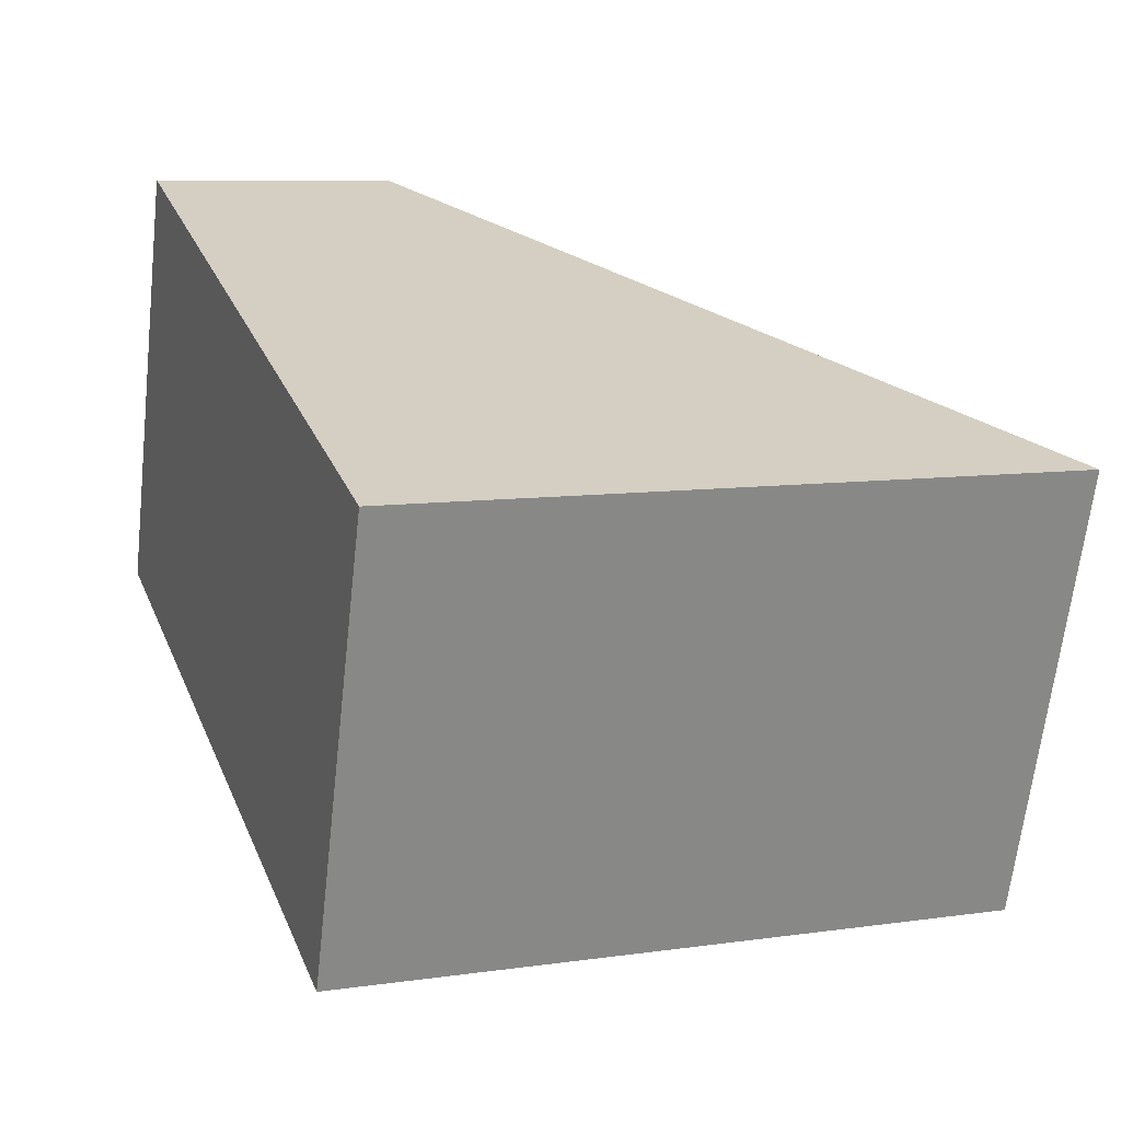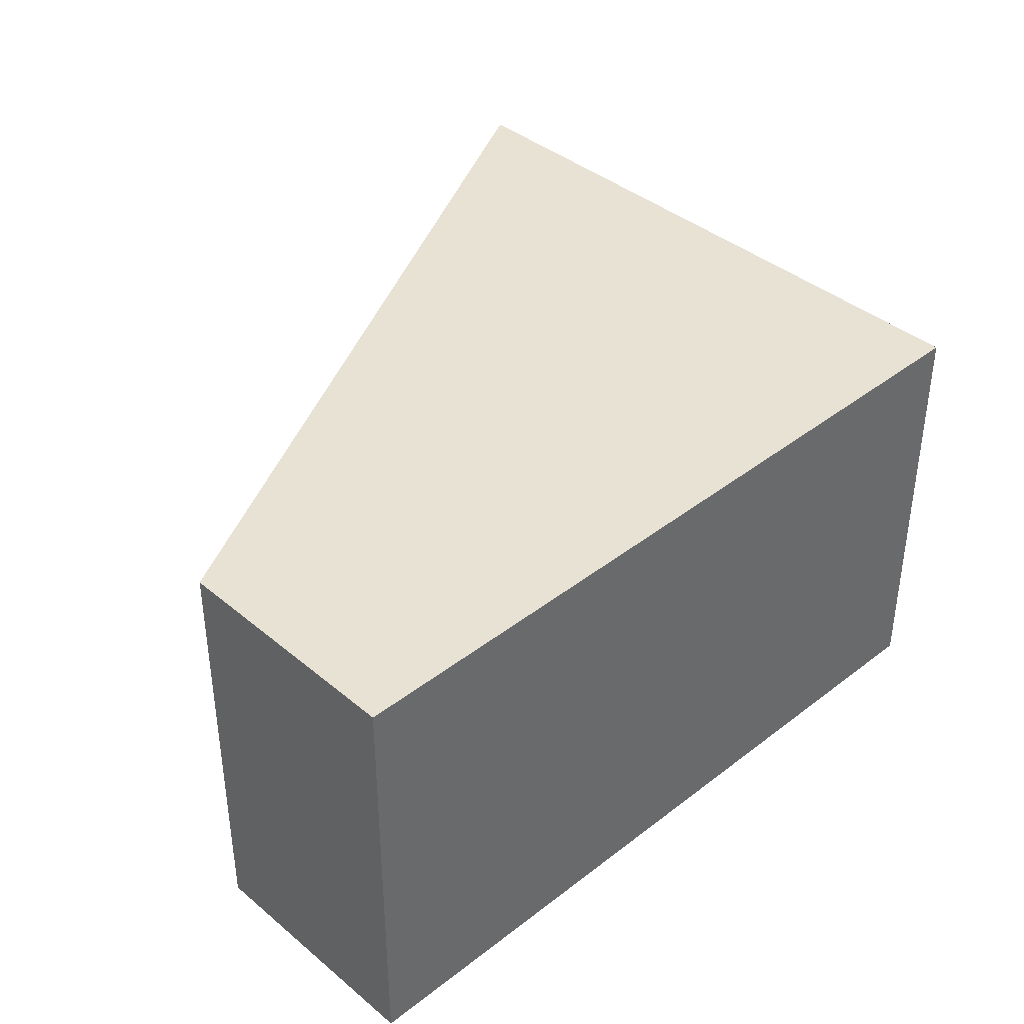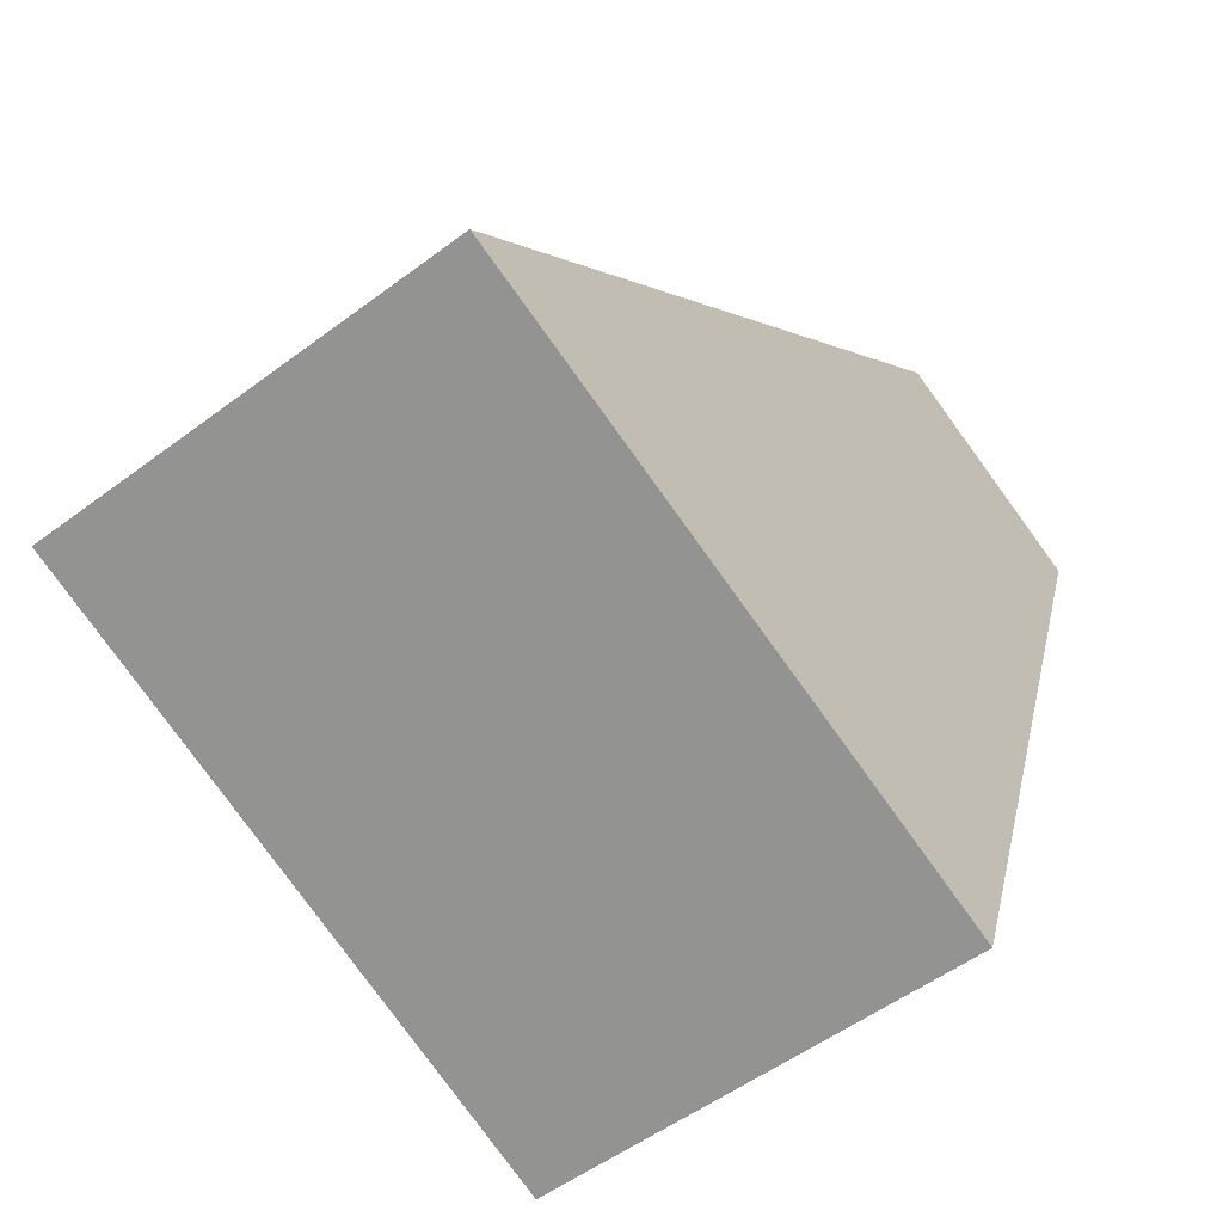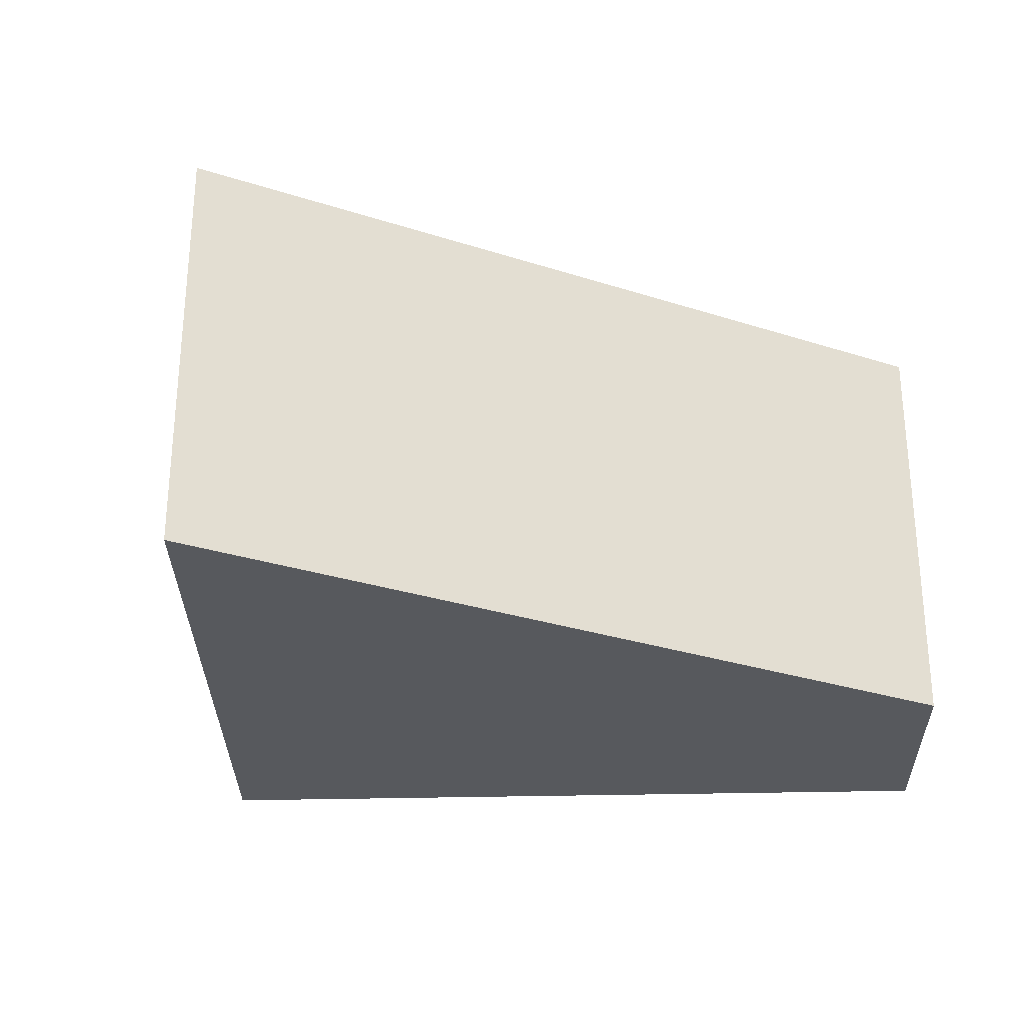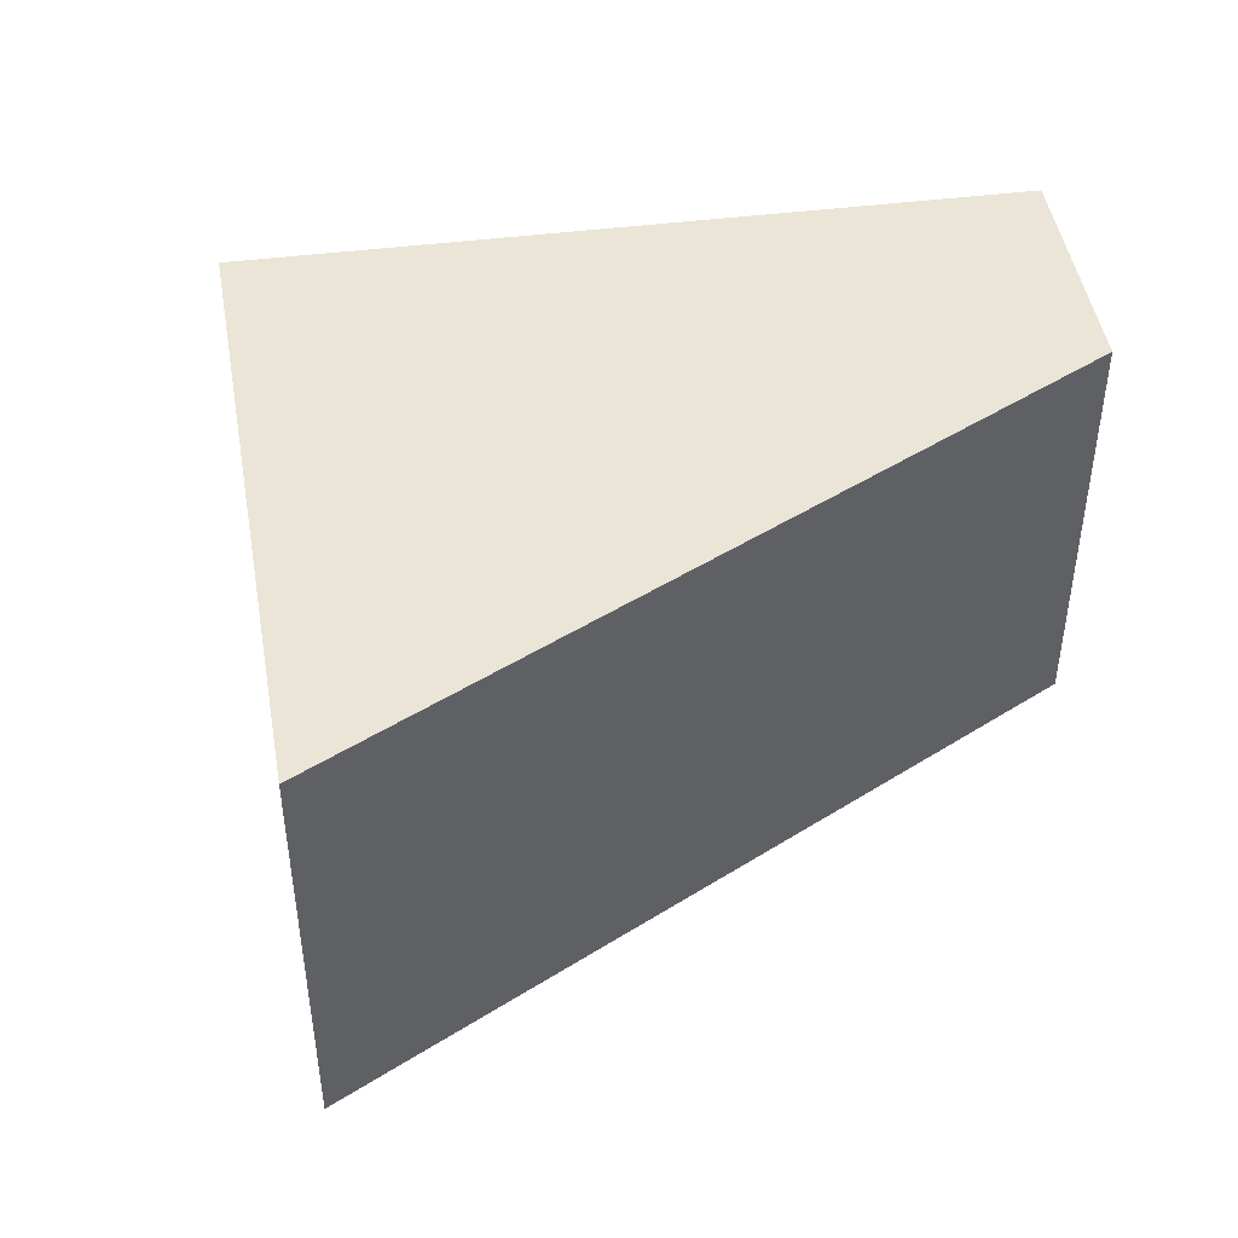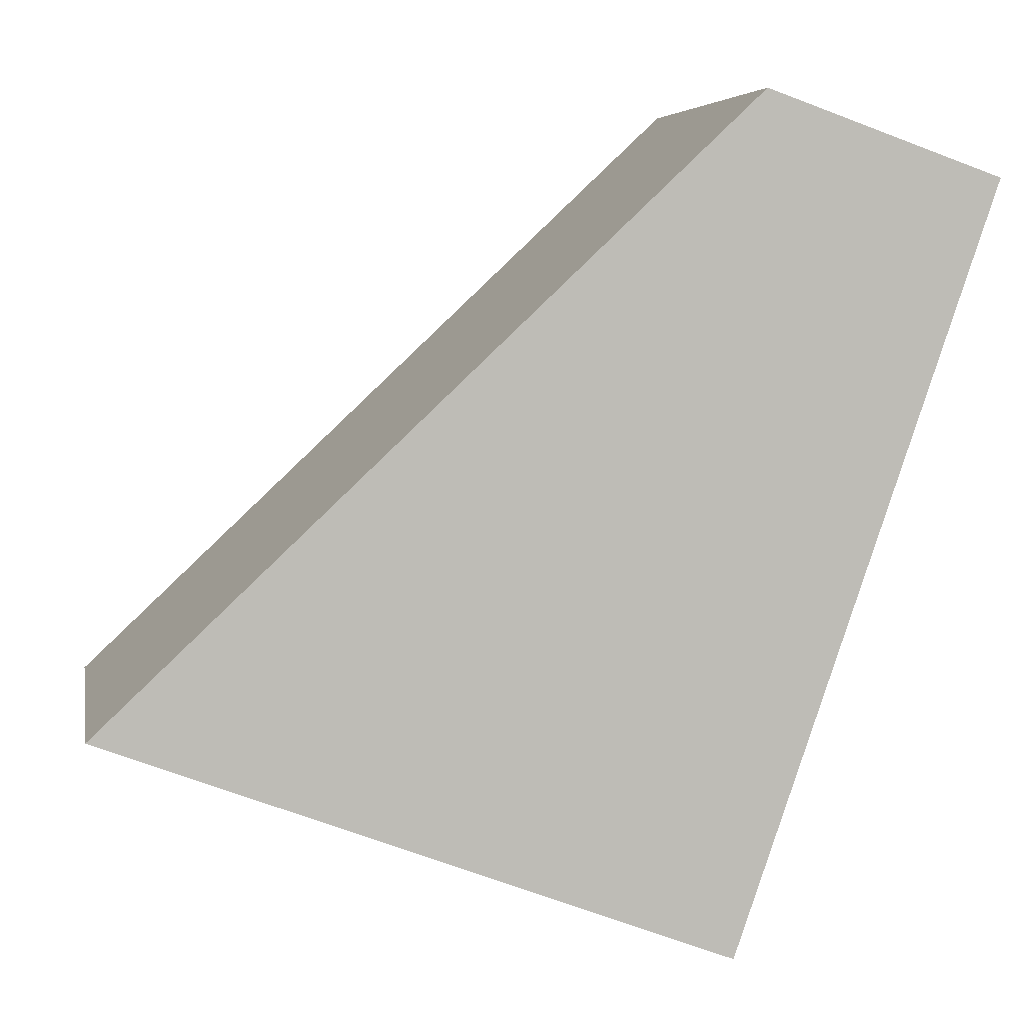
<metadata>
{"format":"obj","ext":"obj","renderer":"f3d","projection":"perspective","resolution":1024,"background":"white","views":[{"elev":-65.0,"azim":173.6,"up":"+Z"},{"elev":40.6,"azim":65.3,"up":"+Y"},{"elev":-53.1,"azim":-51.2,"up":"+Z"},{"elev":-29.3,"azim":-68.9,"up":"+Y"},{"elev":45.7,"azim":-79.3,"up":"+Y"},{"elev":5.5,"azim":-10.1,"up":"+Z"}]}
</metadata>
<code>
v  3.673 2.539 3.453
v  3.526 2.539 -1.335
v  0 2.539 1.555e-16
v  5.003 2.539 2.982
v  0 0 0
v  3.673 -2.114e-16 3.453
v  5.003 -1.826e-16 2.982
v  3.526 8.175e-17 -1.335
g defaultobject
f 1 2 3
f 2 1 4
f 5 1 3
f 1 5 6
f 6 4 1
f 4 6 7
f 7 2 4
f 2 7 8
f 8 3 2
f 3 8 5
f 8 6 5
f 6 8 7

</code>
